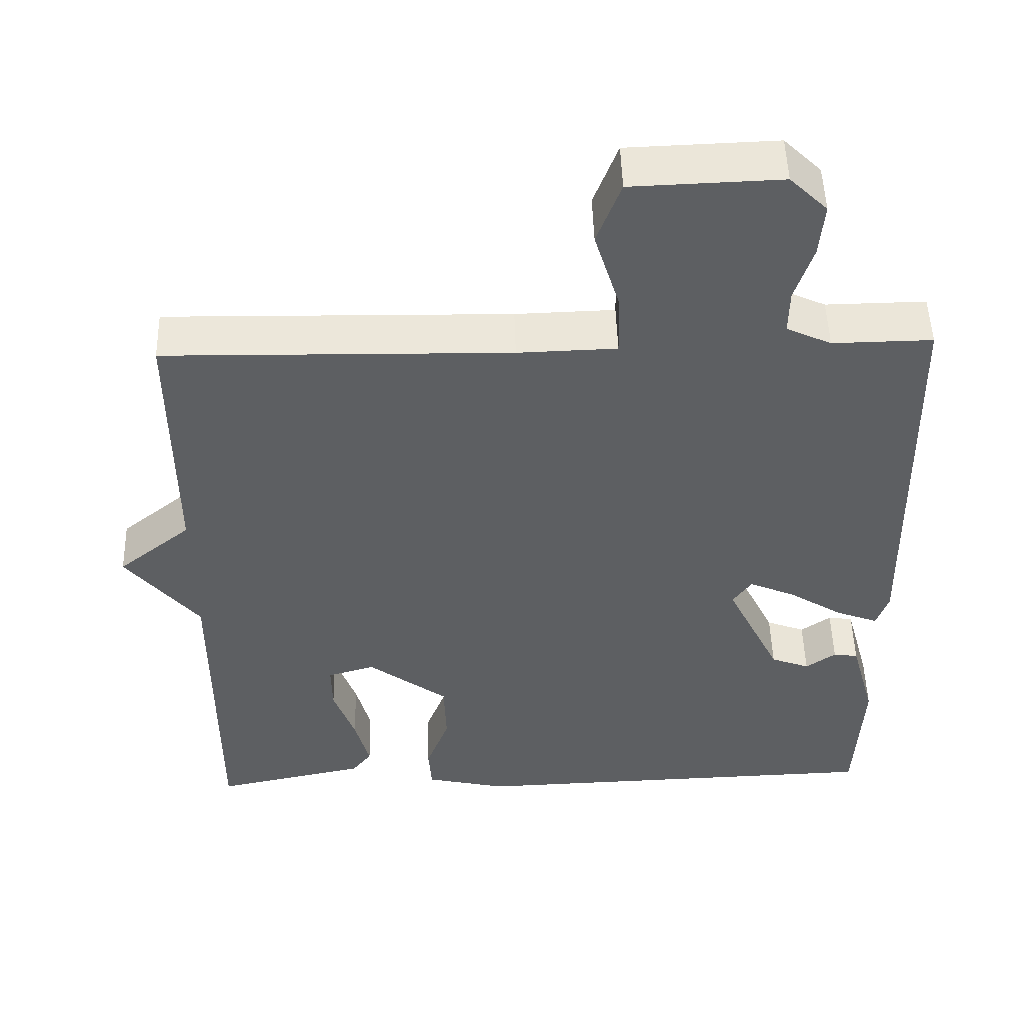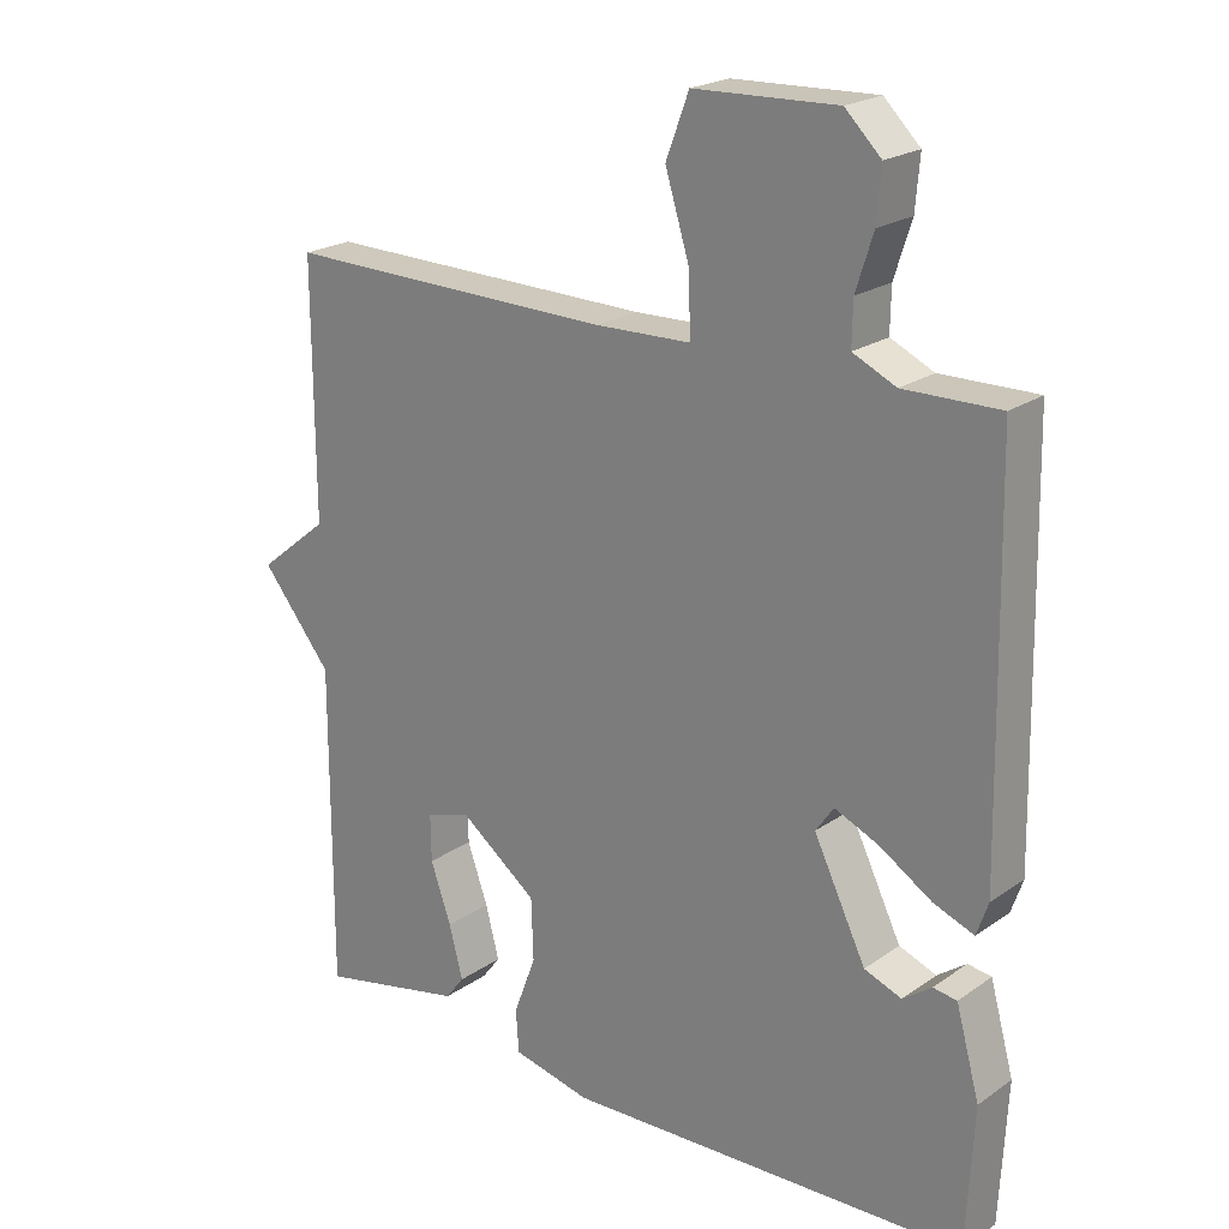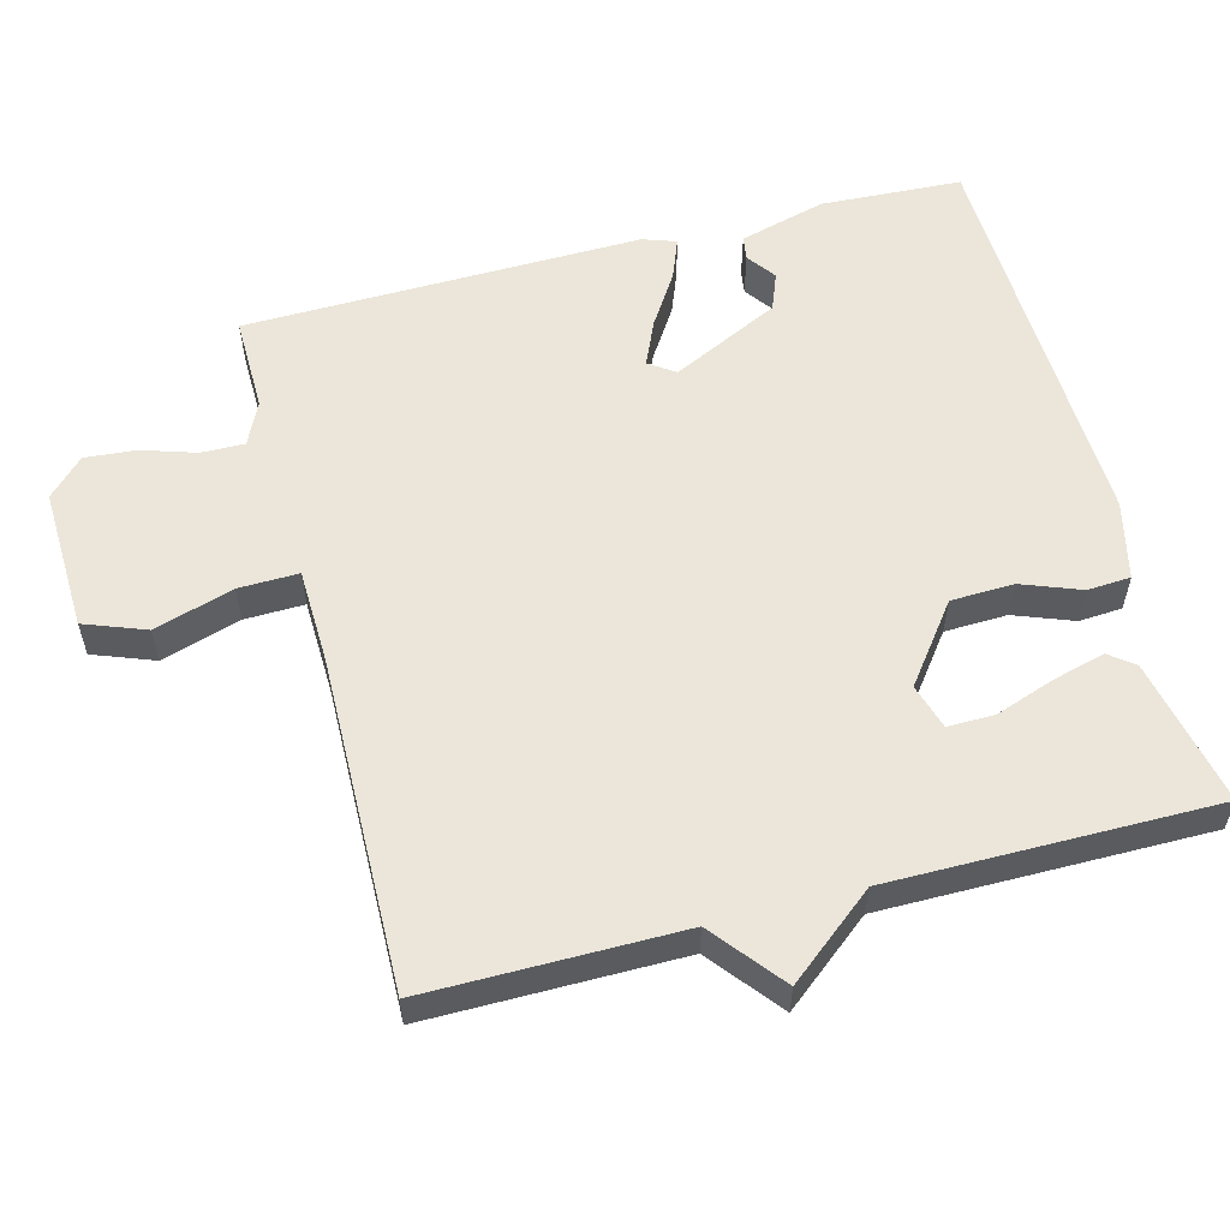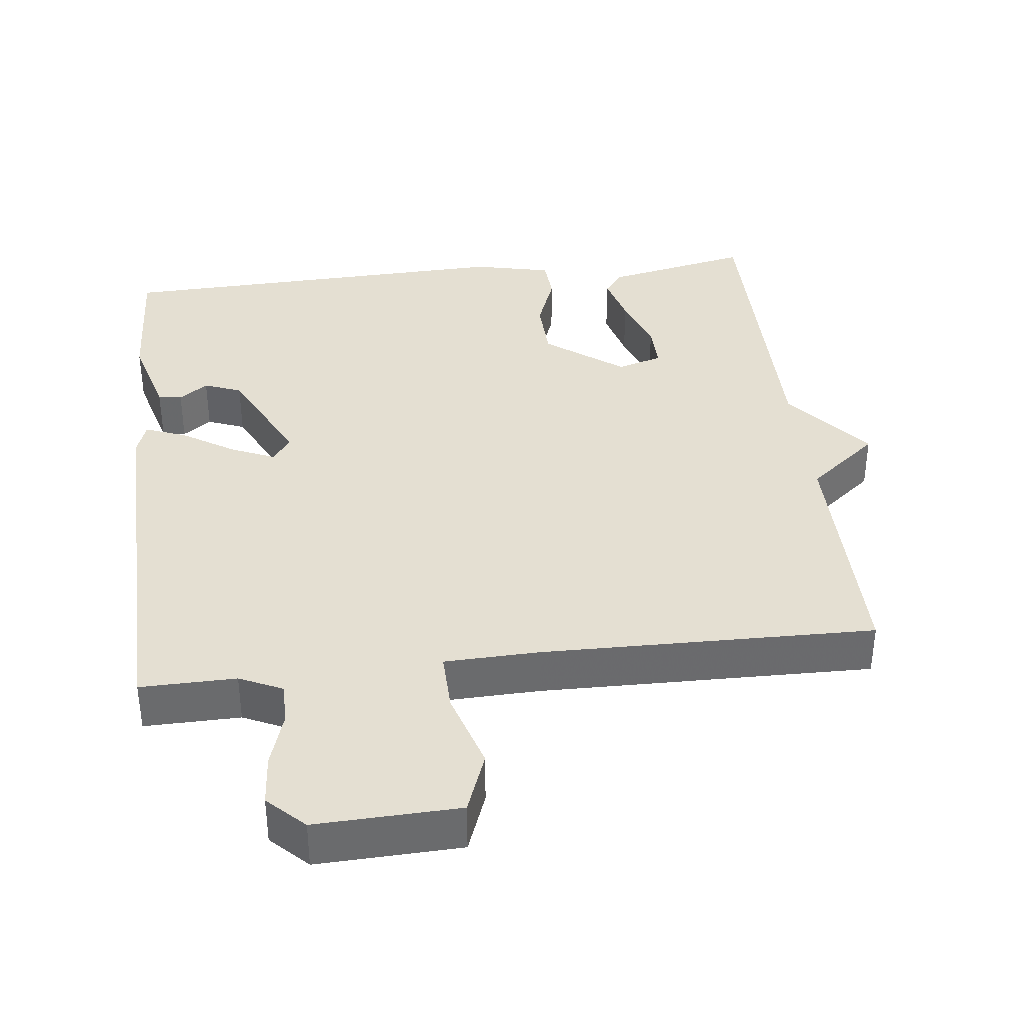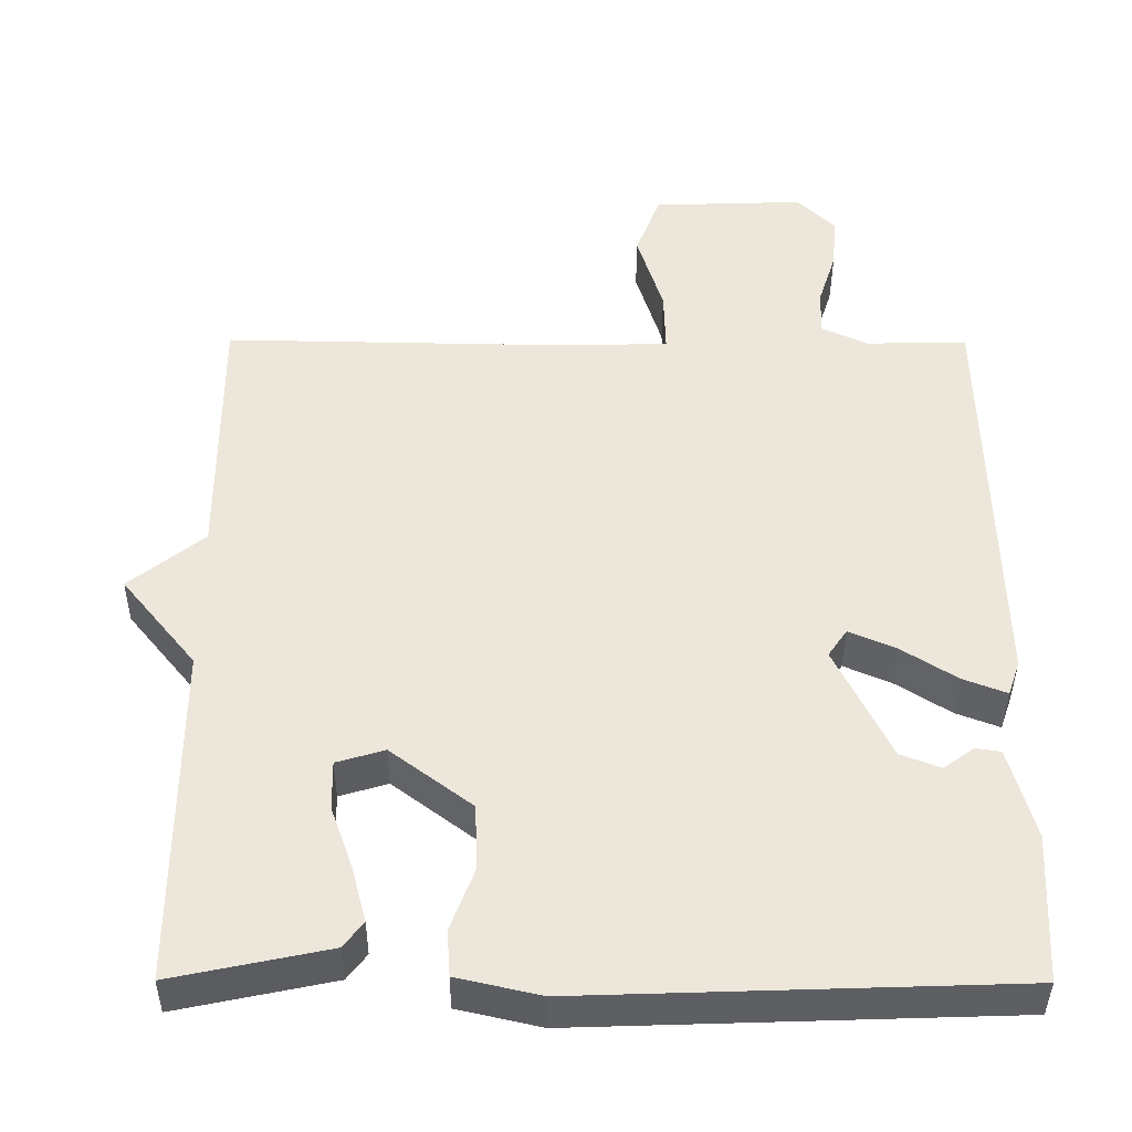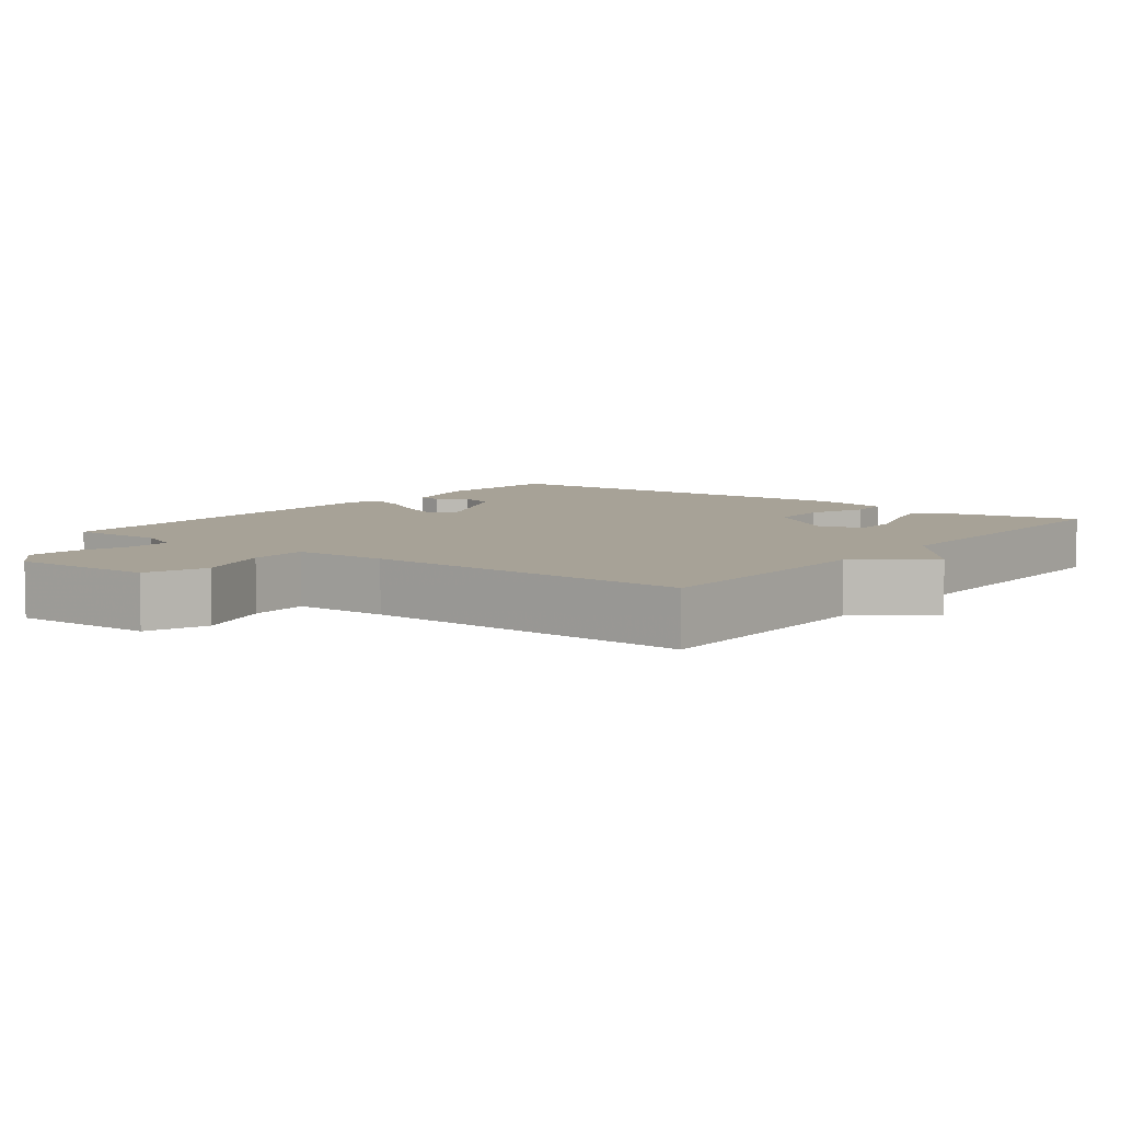
<metadata>
{"format":"obj","ext":"obj","renderer":"f3d","projection":"perspective","resolution":1024,"background":"white","views":[{"elev":50.1,"azim":178.4,"up":"+Z"},{"elev":21.7,"azim":-140.3,"up":"+Z"},{"elev":56.8,"azim":75.3,"up":"+Y"},{"elev":37.2,"azim":-6.7,"up":"+Y"},{"elev":-39.8,"azim":179.7,"up":"+Z"},{"elev":6.6,"azim":37.7,"up":"+Y"}]}
</metadata>
<code>
v -0.5 0.07 -0.5
v -0.51 0.07 -0.304
v -0.477 0.07 -0.184
v -0.444 0.07 -0.179
v -0.404 0.07 -0.208
v -0.352 0.07 -0.188
v -0.279 0.07 -0.038
v -0.304 0.07 -0.002
v -0.366 0.07 -0.029
v -0.438 0.07 -0.075
v -0.495 0.07 -0.097
v -0.511 0.07 -0.051
v -0.5 0.07 0.5
v -0.367 0.07 0.498
v -0.307 0.07 0.526
v -0.308 0.07 0.586
v -0.332 0.07 0.661
v -0.338 0.07 0.732
v -0.288 0.07 0.781
v -0.089 0.07 0.774
v -0.057 0.07 0.689
v -0.091 0.07 0.579
v -0.093 0.07 0.496
v 0.039 0.07 0.492
v 0.5 0.07 0.5
v 0.499 0.07 0.149
v 0.597 0.07 0.07
v 0.499 0.07 -0.051
v 0.5 0.07 -0.5
v 0.296 0.07 -0.457
v 0.27 0.07 -0.423
v 0.289 0.07 -0.35
v 0.318 0.07 -0.268
v 0.319 0.07 -0.203
v 0.256 0.07 -0.184
v 0.149 0.07 -0.265
v 0.146 0.07 -0.352
v 0.177 0.07 -0.434
v 0.173 0.07 -0.494
v 0.064 0.07 -0.519
v -0.5 0 -0.5
v -0.51 0 -0.304
v -0.477 0 -0.184
v -0.444 0 -0.179
v -0.404 0 -0.208
v -0.352 0 -0.188
v -0.279 0 -0.038
v -0.304 0 -0.002
v -0.366 0 -0.029
v -0.438 0 -0.075
v -0.495 0 -0.097
v -0.511 0 -0.051
v -0.5 0 0.5
v -0.367 0 0.498
v -0.307 0 0.526
v -0.308 0 0.586
v -0.332 0 0.661
v -0.338 0 0.732
v -0.288 0 0.781
v -0.089 0 0.774
v -0.057 0 0.689
v -0.091 0 0.579
v -0.093 0 0.496
v 0.039 0 0.492
v 0.5 0 0.5
v 0.499 0 0.149
v 0.597 0 0.07
v 0.499 0 -0.051
v 0.5 0 -0.5
v 0.296 0 -0.457
v 0.27 0 -0.423
v 0.289 0 -0.35
v 0.318 0 -0.268
v 0.319 0 -0.203
v 0.256 0 -0.184
v 0.149 0 -0.265
v 0.146 0 -0.352
v 0.177 0 -0.434
v 0.173 0 -0.494
v 0.064 0 -0.519
f 40 1 2
f 39 40 2
f 38 39 2
f 37 38 2
f 36 37 2
f 35 36 2
f 31 32 33
f 30 31 33
f 29 30 33
f 28 29 33
f 28 33 34
f 27 28 34
f 26 27 34
f 26 34 35
f 25 26 35
f 24 25 35
f 20 21 22
f 19 20 22
f 18 19 22
f 17 18 22
f 16 17 22
f 15 16 22 23
f 14 15 23
f 12 13 14
f 11 12 14
f 10 11 14
f 9 10 14
f 14 23 24
f 9 14 24
f 8 9 24
f 2 3 4 5
f 2 5 6
f 35 2 6
f 7 8 24 35
f 6 7 35
f 42 41 80
f 42 80 79
f 42 79 78
f 42 78 77
f 42 77 76
f 42 76 75
f 73 72 71
f 73 71 70
f 73 70 69
f 73 69 68
f 74 73 68
f 74 68 67
f 74 67 66
f 75 74 66
f 75 66 65
f 75 65 64
f 62 61 60
f 62 60 59
f 62 59 58
f 62 58 57
f 62 57 56
f 63 62 56 55
f 63 55 54
f 54 53 52
f 54 52 51
f 54 51 50
f 54 50 49
f 64 63 54
f 64 54 49
f 64 49 48
f 45 44 43 42
f 46 45 42
f 46 42 75
f 75 64 48 47
f 75 47 46
f 1 41 42 2
f 2 42 43 3
f 3 43 44 4
f 4 44 45 5
f 5 45 46 6
f 6 46 47 7
f 7 47 48 8
f 8 48 49 9
f 9 49 50 10
f 10 50 51 11
f 11 51 52 12
f 12 52 53 13
f 13 53 54 14
f 14 54 55 15
f 15 55 56 16
f 16 56 57 17
f 17 57 58 18
f 18 58 59 19
f 19 59 60 20
f 20 60 61 21
f 21 61 62 22
f 22 62 63 23
f 23 63 64 24
f 24 64 65 25
f 25 65 66 26
f 26 66 67 27
f 27 67 68 28
f 28 68 69 29
f 29 69 70 30
f 30 70 71 31
f 31 71 72 32
f 32 72 73 33
f 33 73 74 34
f 34 74 75 35
f 35 75 76 36
f 36 76 77 37
f 37 77 78 38
f 38 78 79 39
f 39 79 80 40
f 40 80 41 1

</code>
